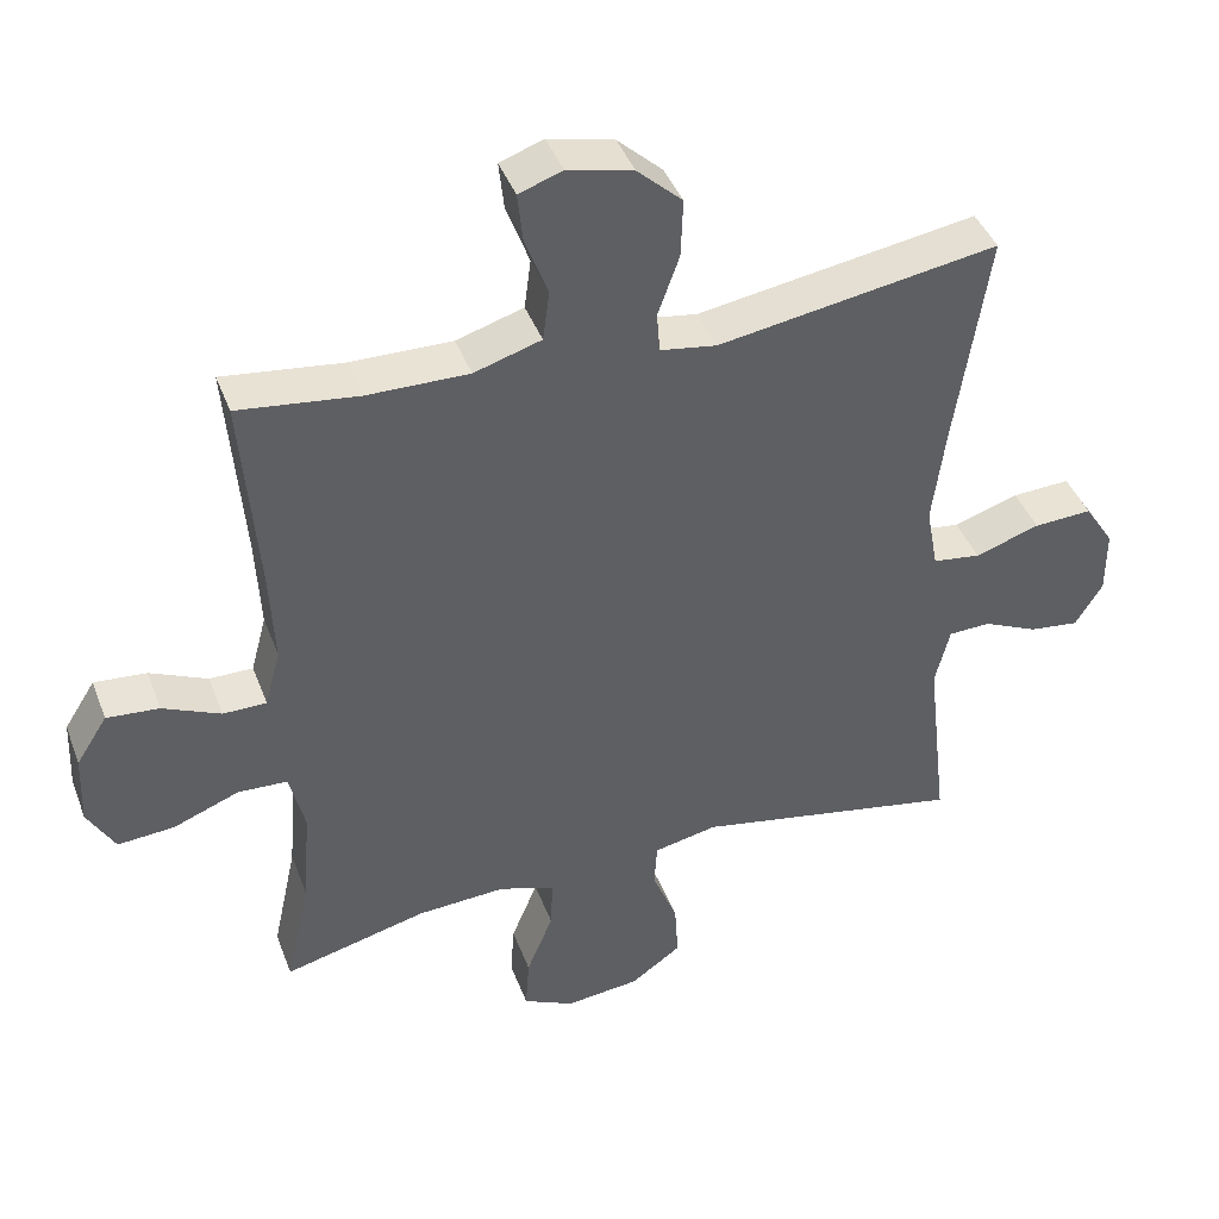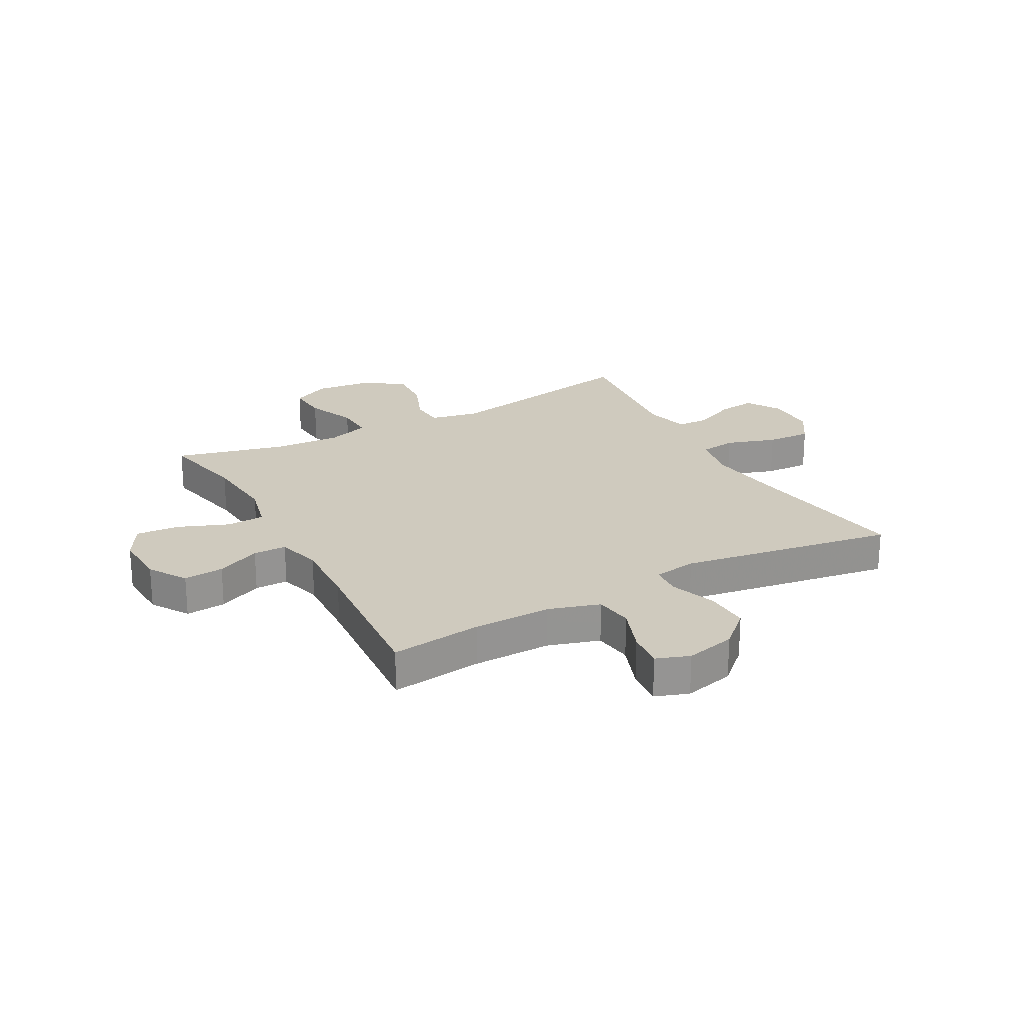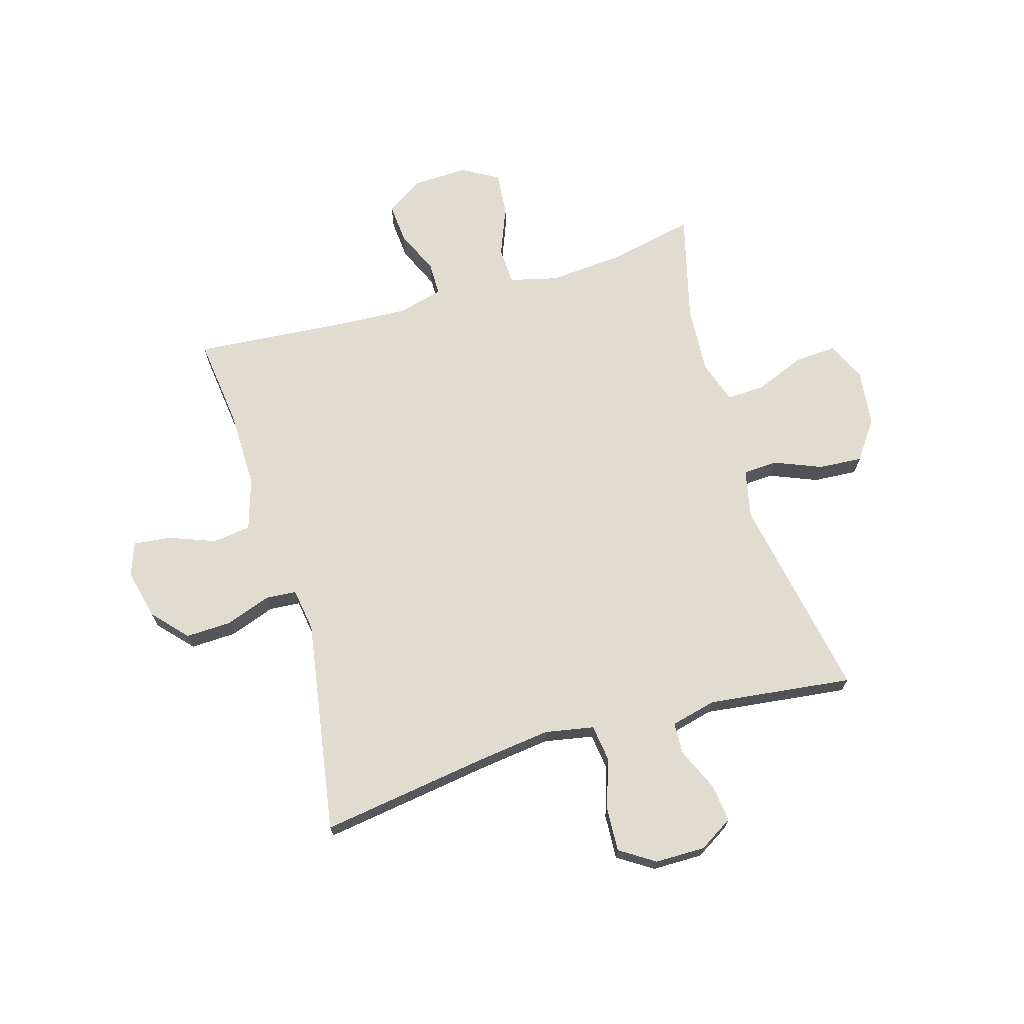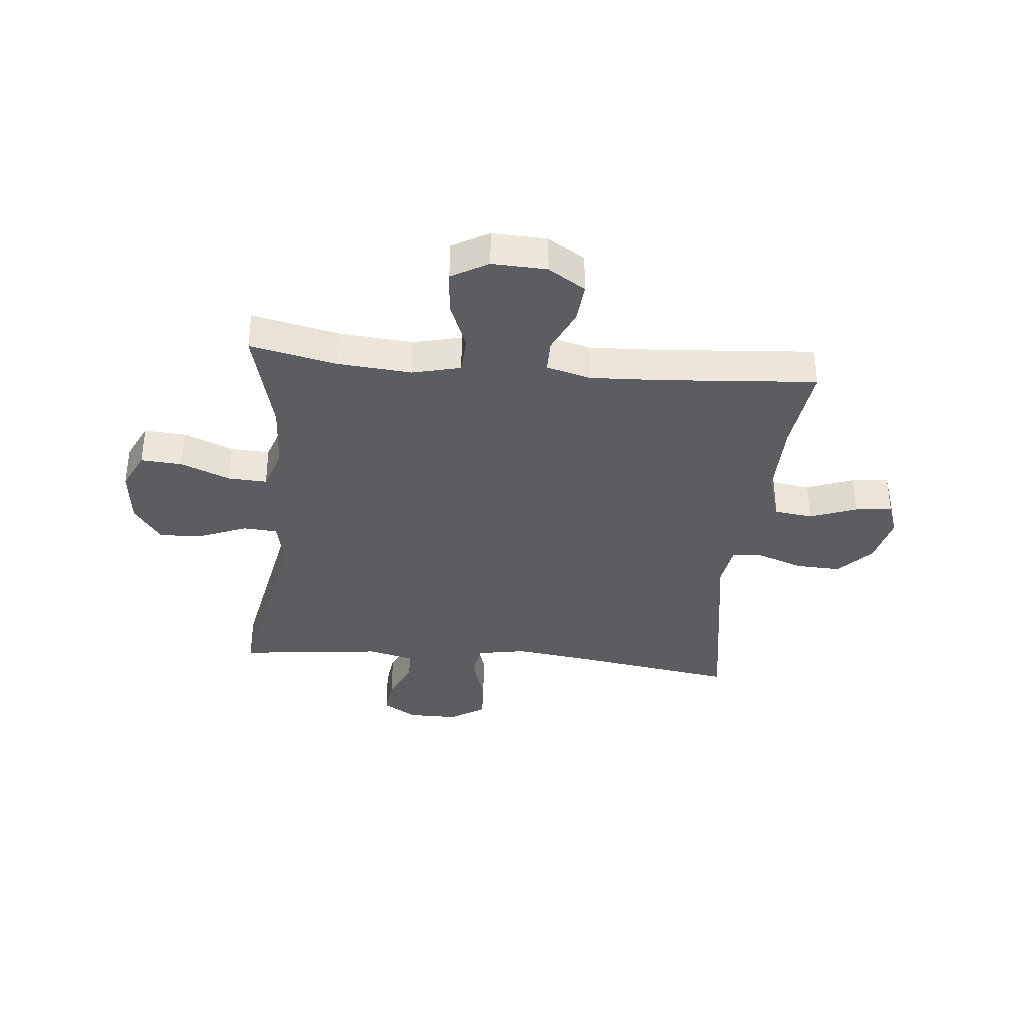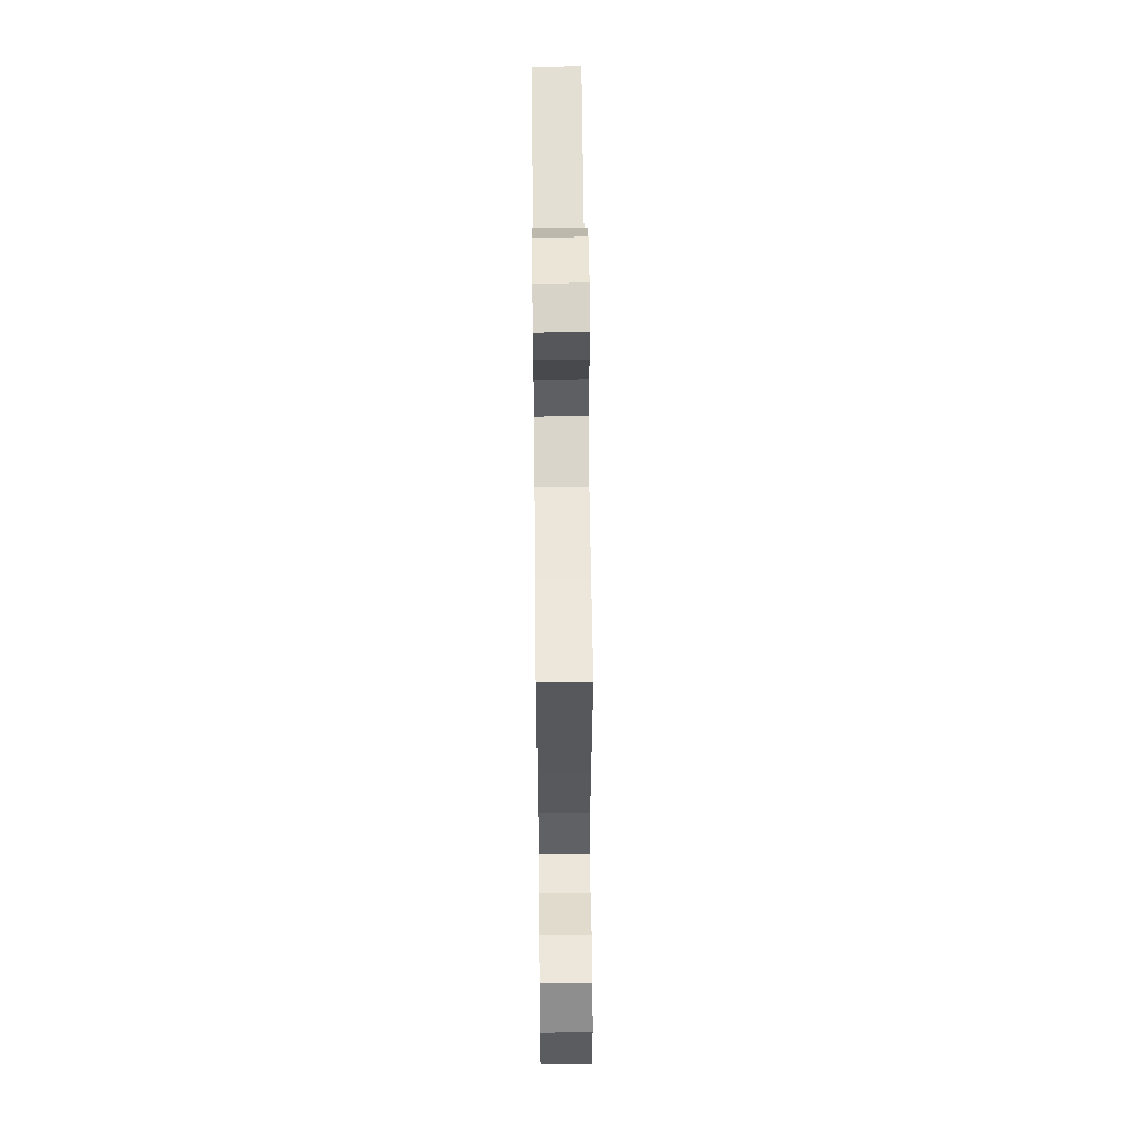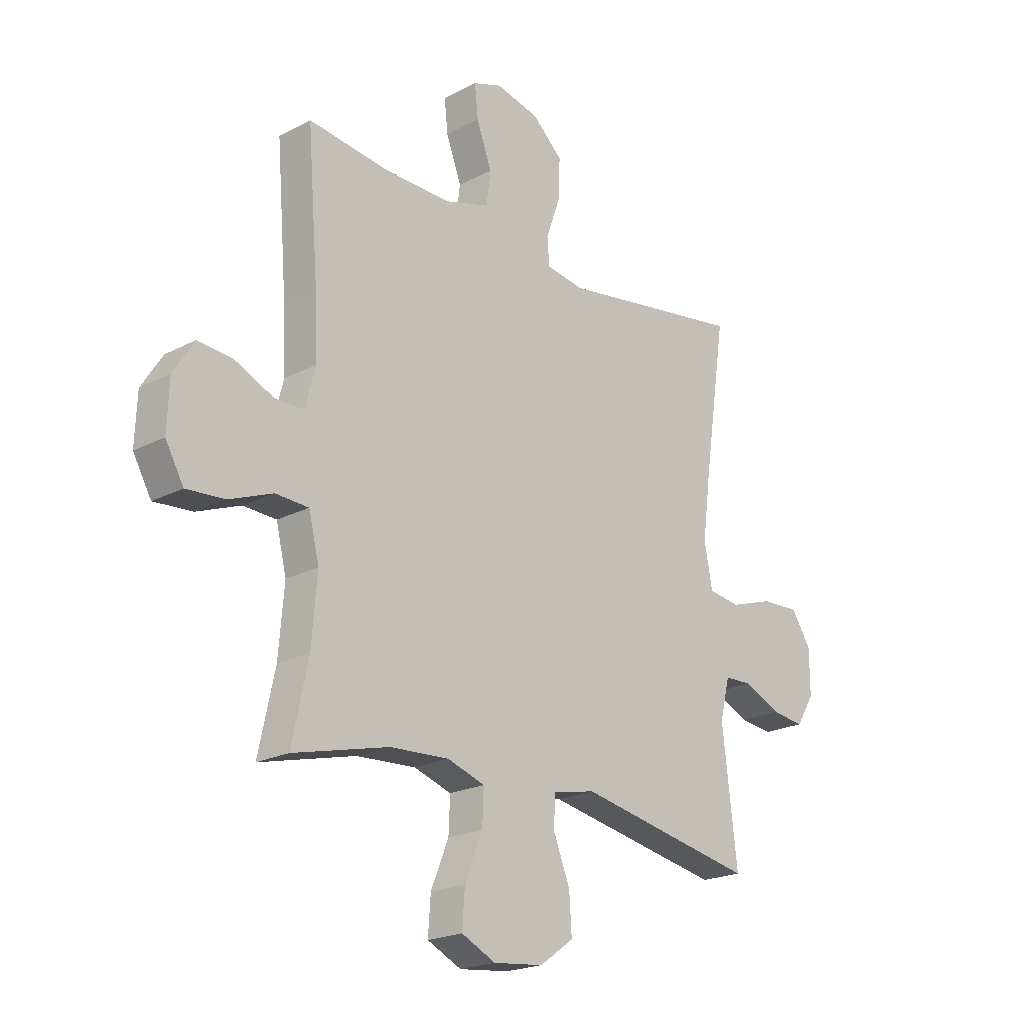
<metadata>
{"format":"obj","ext":"obj","renderer":"f3d","projection":"perspective","resolution":1024,"background":"white","views":[{"elev":41.9,"azim":-19.8,"up":"+Z"},{"elev":23.2,"azim":-28.7,"up":"+Y"},{"elev":69.6,"azim":73.8,"up":"+Y"},{"elev":-36.0,"azim":-95.6,"up":"+Y"},{"elev":57.5,"azim":-90.6,"up":"+Z"},{"elev":-21.2,"azim":-47.0,"up":"+Z"}]}
</metadata>
<code>
v 0.5 0.07 0.5
v 0.455 0.07 0.202
v 0.438 0.07 0.071
v 0.454 0.07 -0.016
v 0.519 0.07 -0.025
v 0.607 0.07 0.004
v 0.686 0.07 0.008
v 0.726 0.07 -0.054
v 0.726 0.07 -0.143
v 0.689 0.07 -0.203
v 0.622 0.07 -0.195
v 0.547 0.07 -0.161
v 0.49 0.07 -0.163
v 0.47 0.07 -0.244
v 0.5 0.07 -0.5
v 0.136 0.07 -0.431
v 0.05 0.07 -0.449
v 0.046 0.07 -0.51
v 0.08 0.07 -0.594
v 0.085 0.07 -0.672
v 0.016 0.07 -0.721
v -0.085 0.07 -0.732
v -0.154 0.07 -0.699
v -0.149 0.07 -0.626
v -0.113 0.07 -0.538
v -0.11 0.07 -0.469
v -0.186 0.07 -0.444
v -0.306 0.07 -0.451
v -0.5 0.07 -0.5
v -0.467 0.07 -0.347
v -0.456 0.07 -0.215
v -0.477 0.07 -0.129
v -0.544 0.07 -0.126
v -0.633 0.07 -0.161
v -0.71 0.07 -0.167
v -0.747 0.07 -0.102
v -0.743 0.07 -0.005
v -0.701 0.07 0.061
v -0.63 0.07 0.055
v -0.552 0.07 0.02
v -0.493 0.07 0.02
v -0.472 0.07 0.099
v -0.478 0.07 0.223
v -0.5 0.07 0.5
v -0.338 0.07 0.48
v -0.2 0.07 0.478
v -0.109 0.07 0.506
v -0.1 0.07 0.574
v -0.131 0.07 0.657
v -0.138 0.07 0.723
v -0.079 0.07 0.744
v 0.01 0.07 0.723
v 0.071 0.07 0.667
v 0.068 0.07 0.587
v 0.039 0.07 0.506
v 0.043 0.07 0.451
v 0.12 0.07 0.439
v 0.5 0 0.5
v 0.455 0 0.202
v 0.438 0 0.071
v 0.454 0 -0.016
v 0.519 0 -0.025
v 0.607 0 0.004
v 0.686 0 0.008
v 0.726 0 -0.054
v 0.726 0 -0.143
v 0.689 0 -0.203
v 0.622 0 -0.195
v 0.547 0 -0.161
v 0.49 0 -0.163
v 0.47 0 -0.244
v 0.5 0 -0.5
v 0.136 0 -0.431
v 0.05 0 -0.449
v 0.046 0 -0.51
v 0.08 0 -0.594
v 0.085 0 -0.672
v 0.016 0 -0.721
v -0.085 0 -0.732
v -0.154 0 -0.699
v -0.149 0 -0.626
v -0.113 0 -0.538
v -0.11 0 -0.469
v -0.186 0 -0.444
v -0.306 0 -0.451
v -0.5 0 -0.5
v -0.467 0 -0.347
v -0.456 0 -0.215
v -0.477 0 -0.129
v -0.544 0 -0.126
v -0.633 0 -0.161
v -0.71 0 -0.167
v -0.747 0 -0.102
v -0.743 0 -0.005
v -0.701 0 0.061
v -0.63 0 0.055
v -0.552 0 0.02
v -0.493 0 0.02
v -0.472 0 0.099
v -0.478 0 0.223
v -0.5 0 0.5
v -0.338 0 0.48
v -0.2 0 0.478
v -0.109 0 0.506
v -0.1 0 0.574
v -0.131 0 0.657
v -0.138 0 0.723
v -0.079 0 0.744
v 0.01 0 0.723
v 0.071 0 0.667
v 0.068 0 0.587
v 0.039 0 0.506
v 0.043 0 0.451
v 0.12 0 0.439
f 52 53 54 55
f 52 55 56
f 51 52 56
f 48 49 50 51
f 48 51 56
f 47 48 56
f 46 47 56
f 45 46 56 57
f 43 44 45
f 42 43 45 57
f 37 38 39 40
f 37 40 41
f 36 37 41
f 33 34 35 36
f 32 33 36 41
f 31 32 41 42
f 28 29 30
f 27 28 30 31
f 26 27 31 42
f 22 23 24 25
f 22 25 26
f 21 22 26
f 18 19 20 21
f 17 18 21 26
f 16 17 26 42
f 14 15 16 42
f 9 10 11 12
f 9 12 13
f 8 9 13
f 5 6 7 8
f 4 5 8 13
f 42 57 1 2
f 4 13 14 42
f 3 4 42
f 2 3 42
f 112 111 110 109
f 113 112 109
f 113 109 108
f 108 107 106 105
f 113 108 105
f 113 105 104
f 113 104 103
f 114 113 103 102
f 102 101 100
f 114 102 100 99
f 97 96 95 94
f 98 97 94
f 98 94 93
f 93 92 91 90
f 98 93 90 89
f 99 98 89 88
f 87 86 85
f 88 87 85 84
f 99 88 84 83
f 82 81 80 79
f 83 82 79
f 83 79 78
f 78 77 76 75
f 83 78 75 74
f 99 83 74 73
f 99 73 72 71
f 69 68 67 66
f 70 69 66
f 70 66 65
f 65 64 63 62
f 70 65 62 61
f 59 58 114 99
f 99 71 70 61
f 99 61 60
f 99 60 59
f 1 58 59 2
f 2 59 60 3
f 3 60 61 4
f 4 61 62 5
f 5 62 63 6
f 6 63 64 7
f 7 64 65 8
f 8 65 66 9
f 9 66 67 10
f 10 67 68 11
f 11 68 69 12
f 12 69 70 13
f 13 70 71 14
f 14 71 72 15
f 15 72 73 16
f 16 73 74 17
f 17 74 75 18
f 18 75 76 19
f 19 76 77 20
f 20 77 78 21
f 21 78 79 22
f 22 79 80 23
f 23 80 81 24
f 24 81 82 25
f 25 82 83 26
f 26 83 84 27
f 27 84 85 28
f 28 85 86 29
f 29 86 87 30
f 30 87 88 31
f 31 88 89 32
f 32 89 90 33
f 33 90 91 34
f 34 91 92 35
f 35 92 93 36
f 36 93 94 37
f 37 94 95 38
f 38 95 96 39
f 39 96 97 40
f 40 97 98 41
f 41 98 99 42
f 42 99 100 43
f 43 100 101 44
f 44 101 102 45
f 45 102 103 46
f 46 103 104 47
f 47 104 105 48
f 48 105 106 49
f 49 106 107 50
f 50 107 108 51
f 51 108 109 52
f 52 109 110 53
f 53 110 111 54
f 54 111 112 55
f 55 112 113 56
f 56 113 114 57
f 57 114 58 1

</code>
